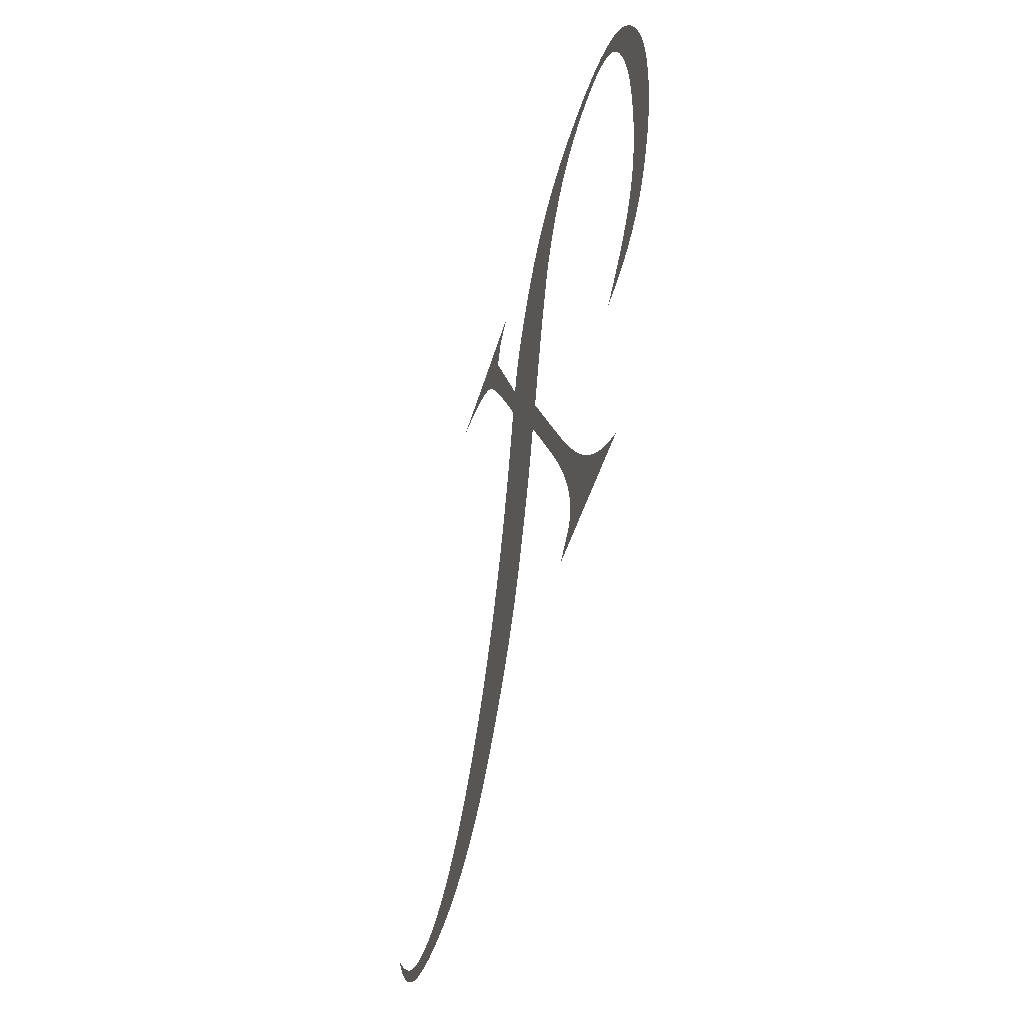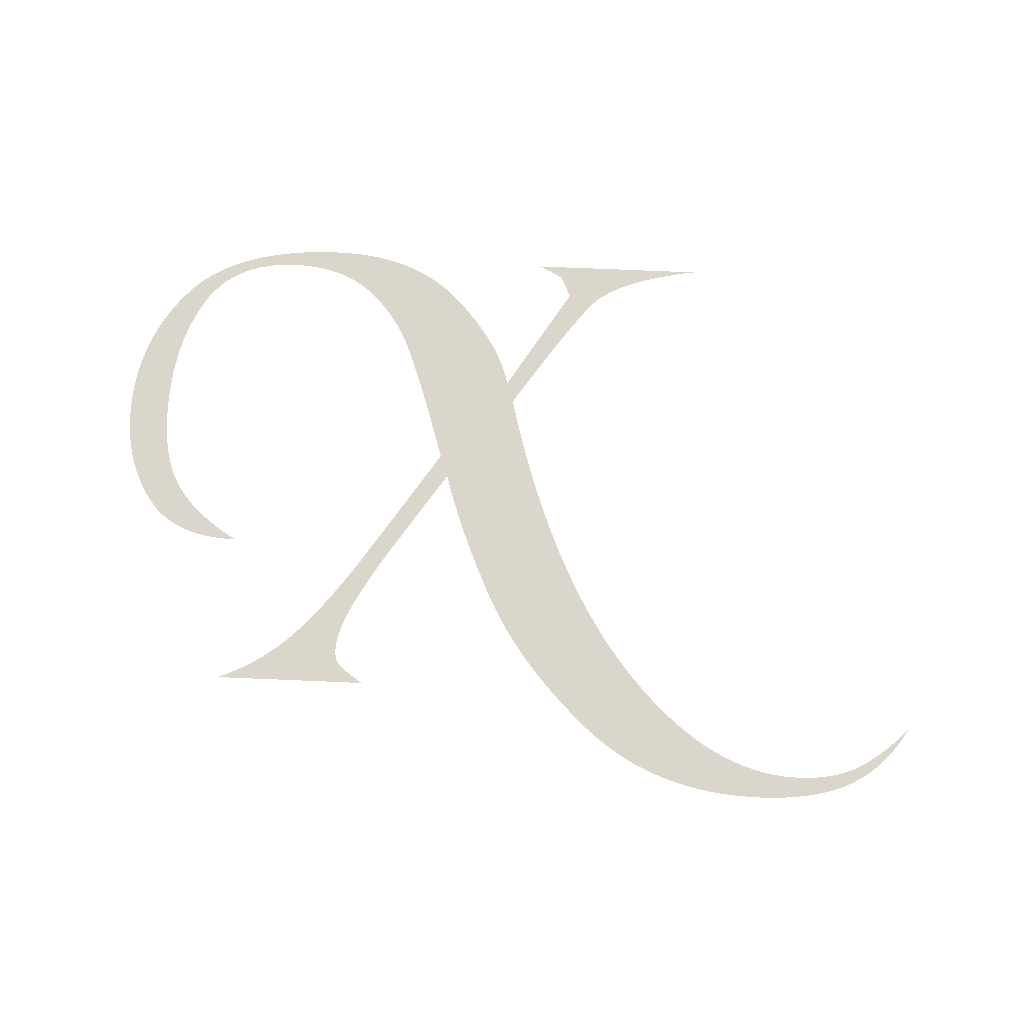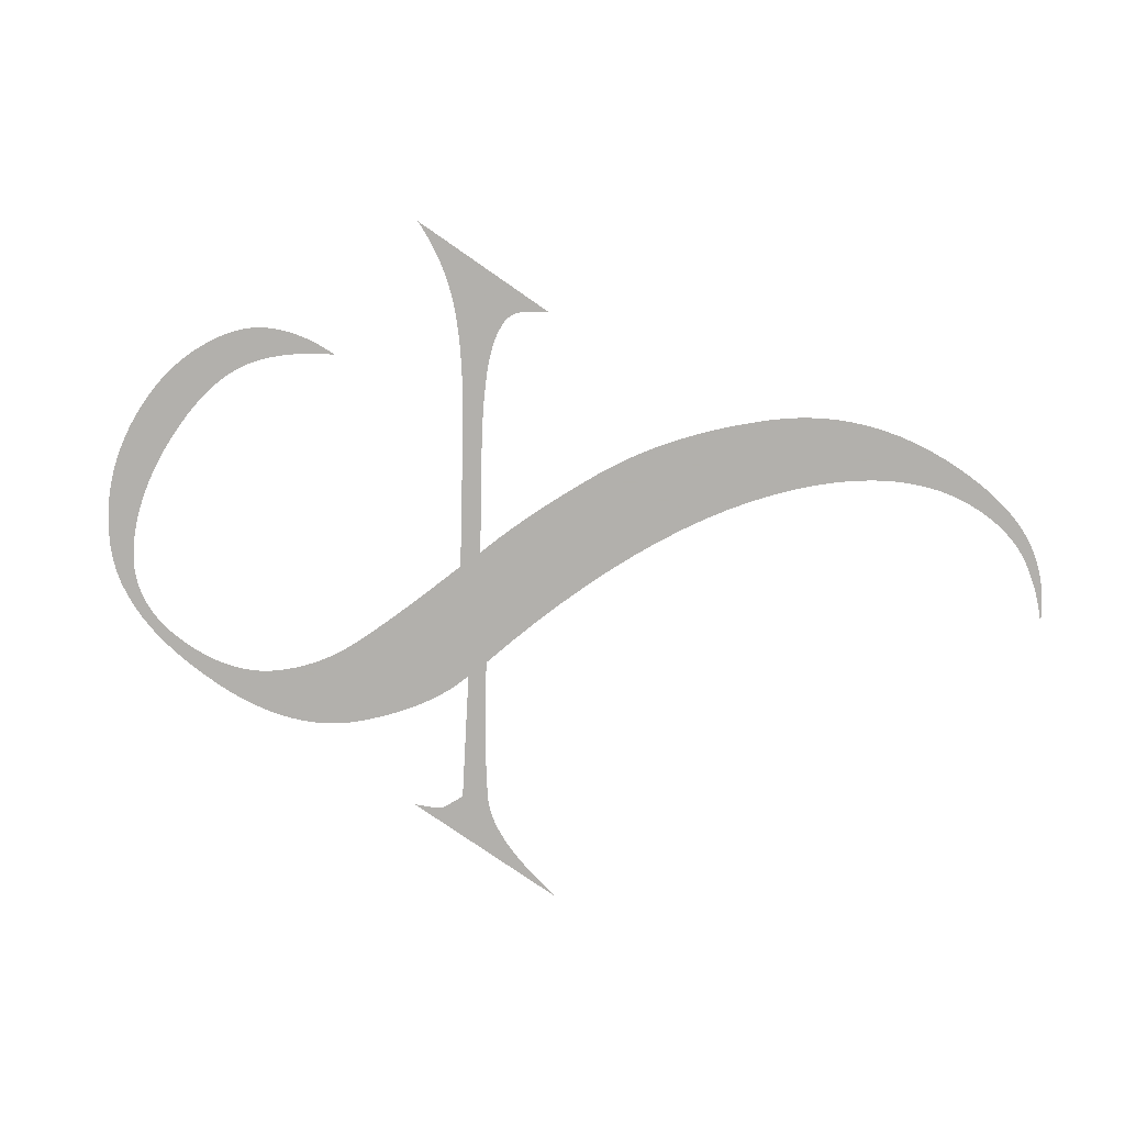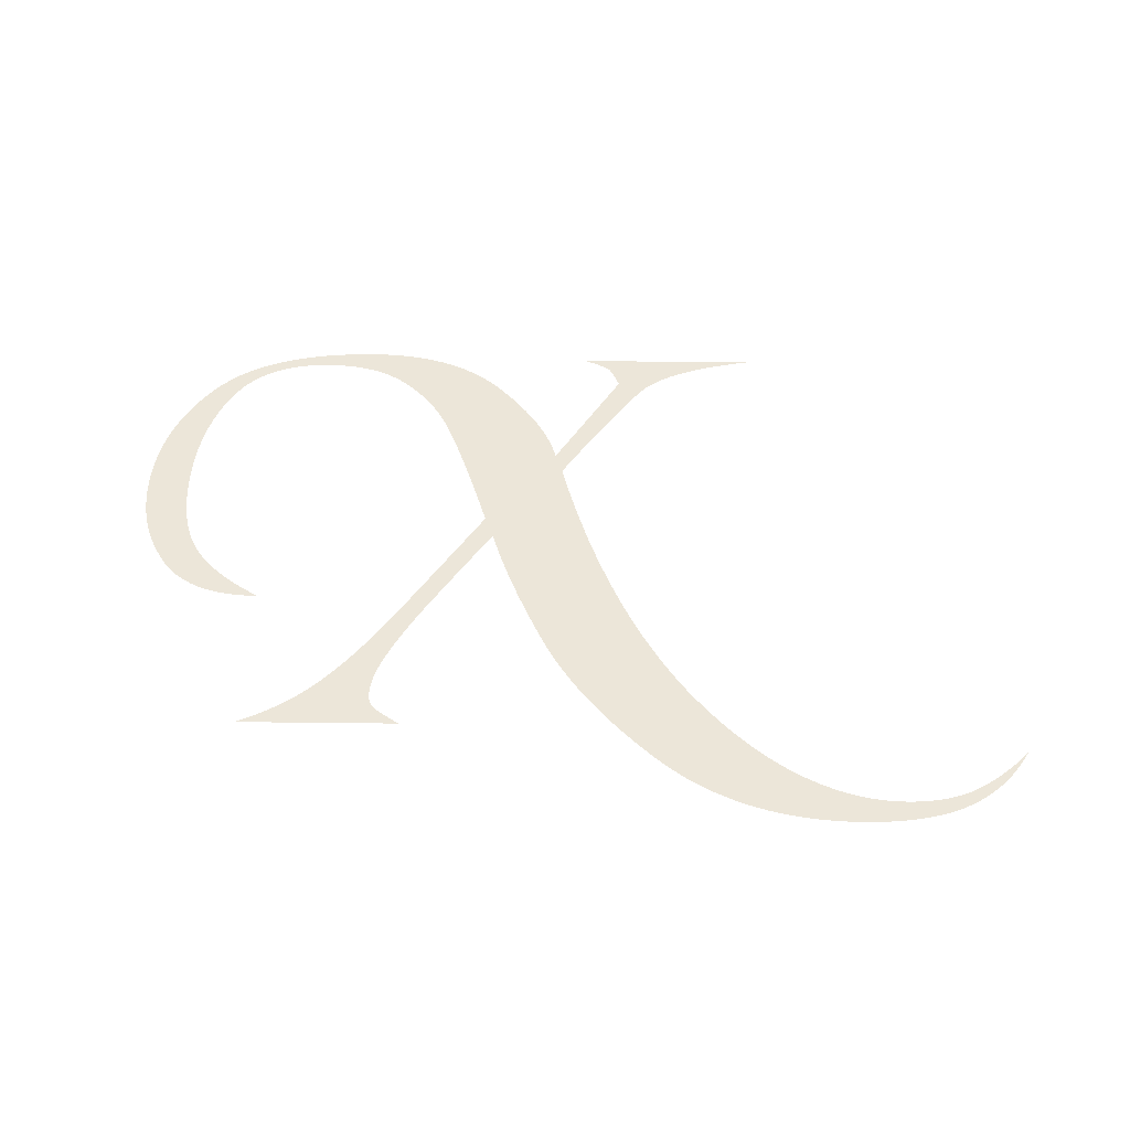
<metadata>
{"format":"obj","ext":"obj","renderer":"f3d","projection":"perspective","resolution":1024,"background":"white","views":[{"elev":-43.5,"azim":-105.1,"up":"+Y"},{"elev":73.5,"azim":2.4,"up":"+Z"},{"elev":-78.6,"azim":-34.7,"up":"+Z"},{"elev":49.2,"azim":0.7,"up":"+Z"}]}
</metadata>
<code>
o Text
v 0.2652 0.5591 0
v 0.2829 0.5587 0
v 0.2999 0.5574 0
v 0.3163 0.5552 0
v 0.332 0.5522 0
v 0.347 0.5483 0
v 0.3614 0.5436 0
v 0.3751 0.538 0
v 0.3881 0.5315 0
v 0.4005 0.5242 0
v 0.4122 0.516 0
v 0.4233 0.507 0
v 0.4337 0.497 0
v 0.4434 0.4867 0
v 0.4526 0.4765 0
v 0.461 0.4662 0
v 0.4688 0.4561 0
v 0.476 0.446 0
v 0.4826 0.4359 0
v 0.4885 0.4259 0
v 0.4938 0.416 0
v 0.4984 0.4061 0
v 0.5024 0.3962 0
v 0.5057 0.3864 0
v 0.5084 0.3767 0
v 0.5887 0.5076 0
v 0.5873 0.5107 0
v 0.586 0.5137 0
v 0.5848 0.5164 0
v 0.5836 0.519 0
v 0.5825 0.5214 0
v 0.5815 0.5235 0
v 0.5806 0.5255 0
v 0.5797 0.5273 0
v 0.5789 0.5289 0
v 0.5781 0.5303 0
v 0.5775 0.5315 0
v 0.5769 0.5325 0
v 0.5761 0.5335 0
v 0.5751 0.5345 0
v 0.5736 0.5357 0
v 0.5719 0.5369 0
v 0.5698 0.5382 0
v 0.5674 0.5396 0
v 0.5646 0.5411 0
v 0.5615 0.5427 0
v 0.558 0.5443 0
v 0.5542 0.5461 0
v 0.5501 0.5479 0
v 0.5456 0.5498 0
v 0.7576 0.5498 0
v 0.7401 0.5467 0
v 0.7237 0.5433 0
v 0.7083 0.5396 0
v 0.6939 0.5357 0
v 0.6806 0.5314 0
v 0.6684 0.5268 0
v 0.6572 0.522 0
v 0.6471 0.5168 0
v 0.638 0.5113 0
v 0.6299 0.5056 0
v 0.6229 0.4996 0
v 0.617 0.4932 0
v 0.6113 0.4863 0
v 0.6052 0.4785 0
v 0.5985 0.4698 0
v 0.5914 0.4601 0
v 0.5838 0.4496 0
v 0.5757 0.4381 0
v 0.5671 0.4258 0
v 0.558 0.4125 0
v 0.5485 0.3984 0
v 0.5384 0.3833 0
v 0.5279 0.3674 0
v 0.5169 0.3505 0
v 0.5272 0.3116 0
v 0.5381 0.2742 0
v 0.5497 0.2384 0
v 0.5618 0.2041 0
v 0.5746 0.1714 0
v 0.588 0.1402 0
v 0.6021 0.1106 0
v 0.6167 0.08249 0
v 0.632 0.05595 0
v 0.6479 0.03097 0
v 0.6644 0.007531 0
v 0.6816 -0.01436 -0
v 0.6991 -0.03459 -0
v 0.7168 -0.05307 -0
v 0.7345 -0.06978 -0
v 0.7524 -0.08474 -0
v 0.7705 -0.09794 -0
v 0.7886 -0.1094 -0
v 0.8069 -0.1191 -0
v 0.8254 -0.127 -0
v 0.8439 -0.1331 -0
v 0.8626 -0.1375 -0
v 0.8814 -0.1402 -0
v 0.9003 -0.141 -0
v 0.9085 -0.1409 -0
v 0.9165 -0.1405 -0
v 0.9242 -0.1398 -0
v 0.9317 -0.1388 -0
v 0.939 -0.1375 -0
v 0.9461 -0.136 -0
v 0.9529 -0.1341 -0
v 0.9595 -0.132 -0
v 0.9658 -0.1296 -0
v 0.972 -0.127 -0
v 0.9779 -0.124 -0
v 0.9835 -0.1208 -0
v 0.989 -0.1173 -0
v 0.9944 -0.1138 -0
v 0.9997 -0.1102 -0
v 1.005 -0.1064 -0
v 1.01 -0.1026 -0
v 1.015 -0.09861 -0
v 1.019 -0.09454 -0
v 1.024 -0.09037 -0
v 1.029 -0.0861 -0
v 1.033 -0.08171 -0
v 1.037 -0.07723 -0
v 1.041 -0.07264 -0
v 1.037 -0.08062 -0
v 1.032 -0.08825 -0
v 1.026 -0.09552 -0
v 1.021 -0.1024 -0
v 1.015 -0.109 -0
v 1.009 -0.1152 -0
v 1.003 -0.121 -0
v 0.9969 -0.1265 -0
v 0.9903 -0.1316 -0
v 0.9835 -0.1364 -0
v 0.9764 -0.1408 -0
v 0.9692 -0.1448 -0
v 0.9616 -0.1486 -0
v 0.9536 -0.1519 -0
v 0.9451 -0.155 -0
v 0.9363 -0.1578 -0
v 0.927 -0.1602 -0
v 0.9173 -0.1623 -0
v 0.9072 -0.164 -0
v 0.8967 -0.1655 -0
v 0.8858 -0.1666 -0
v 0.8744 -0.1674 -0
v 0.8627 -0.1679 -0
v 0.8505 -0.1681 -0
v 0.8284 -0.1675 -0
v 0.807 -0.1658 -0
v 0.7862 -0.163 -0
v 0.766 -0.1591 -0
v 0.7464 -0.154 -0
v 0.7275 -0.1478 -0
v 0.7092 -0.1405 -0
v 0.6915 -0.132 -0
v 0.6745 -0.1225 -0
v 0.6581 -0.1118 -0
v 0.6423 -0.09994 -0
v 0.6271 -0.08699 -0
v 0.6126 -0.07343 -0
v 0.5987 -0.05977 -0
v 0.5855 -0.046 -0
v 0.573 -0.03214 -0
v 0.5611 -0.01818 -0
v 0.5498 -0.004117 -0
v 0.5393 0.01004 0
v 0.5293 0.02431 0
v 0.5201 0.03867 0
v 0.5114 0.05313 0
v 0.5035 0.06769 0
v 0.4962 0.08235 0
v 0.4894 0.09694 0
v 0.4829 0.1113 0
v 0.4766 0.1254 0
v 0.4707 0.1393 0
v 0.4651 0.1529 0
v 0.4598 0.1663 0
v 0.4548 0.1794 0
v 0.45 0.1923 0
v 0.4456 0.205 0
v 0.4415 0.2174 0
v 0.4376 0.2296 0
v 0.4341 0.2416 0
v 0.4255 0.2286 0
v 0.4172 0.2163 0
v 0.4094 0.2045 0
v 0.4019 0.1934 0
v 0.3949 0.1828 0
v 0.3883 0.1728 0
v 0.3821 0.1634 0
v 0.3763 0.1547 0
v 0.3709 0.1465 0
v 0.366 0.1389 0
v 0.3614 0.1318 0
v 0.3573 0.1254 0
v 0.3534 0.1193 0
v 0.3496 0.1133 0
v 0.3459 0.1073 0
v 0.3423 0.1014 0
v 0.3389 0.09547 0
v 0.3355 0.08963 0
v 0.3323 0.08385 0
v 0.3291 0.07812 0
v 0.3261 0.07245 0
v 0.3231 0.06683 0
v 0.3203 0.06126 0
v 0.3176 0.05574 0
v 0.315 0.05032 0
v 0.3127 0.04502 0
v 0.3105 0.03985 0
v 0.3087 0.03482 0
v 0.307 0.02991 0
v 0.3055 0.02513 0
v 0.3043 0.02048 0
v 0.3033 0.01595 0
v 0.3025 0.01156 0
v 0.302 0.007296 0
v 0.3016 0.003161 0
v 0.3015 -0.000845 -0
v 0.3016 -0.003475 -0
v 0.3019 -0.006018 -0
v 0.3024 -0.008472 -0
v 0.3031 -0.01084 -0
v 0.3039 -0.01312 -0
v 0.305 -0.01531 -0
v 0.3063 -0.01741 -0
v 0.3077 -0.01943 -0
v 0.3094 -0.02135 -0
v 0.3112 -0.02319 -0
v 0.3132 -0.02494 -0
v 0.3155 -0.02661 -0
v 0.3177 -0.0282 -0
v 0.3199 -0.02974 -0
v 0.3221 -0.03122 -0
v 0.3241 -0.03266 -0
v 0.3261 -0.03404 -0
v 0.328 -0.03537 -0
v 0.3298 -0.03664 -0
v 0.3316 -0.03787 -0
v 0.3333 -0.03904 -0
v 0.3349 -0.04015 -0
v 0.3364 -0.04122 -0
v 0.3378 -0.04223 -0
v 0.152 -0.04223 -0
v 0.1607 -0.03873 -0
v 0.1691 -0.03497 -0
v 0.1774 -0.03096 -0
v 0.1855 -0.0267 -0
v 0.1934 -0.02218 -0
v 0.2011 -0.01742 -0
v 0.2087 -0.0124 -0
v 0.216 -0.007132 -0
v 0.2232 -0.00161 -0
v 0.2302 0.004164 0
v 0.237 0.01019 0
v 0.2437 0.01647 0
v 0.2503 0.0231 0
v 0.257 0.03018 0
v 0.2638 0.03772 0
v 0.2707 0.0457 0
v 0.2777 0.05414 0
v 0.2848 0.06303 0
v 0.2921 0.07237 0
v 0.2994 0.08216 0
v 0.3069 0.0924 0
v 0.3144 0.1031 0
v 0.3221 0.1142 0
v 0.3298 0.1258 0
v 0.3376 0.1377 0
v 0.3455 0.1495 0
v 0.3533 0.1614 0
v 0.3611 0.1733 0
v 0.369 0.1853 0
v 0.3768 0.1972 0
v 0.3846 0.2092 0
v 0.3925 0.2212 0
v 0.4004 0.2332 0
v 0.4082 0.2453 0
v 0.4161 0.2573 0
v 0.424 0.2694 0
v 0.4187 0.2865 0
v 0.4136 0.3028 0
v 0.4087 0.3183 0
v 0.4039 0.3331 0
v 0.3992 0.347 0
v 0.3947 0.3602 0
v 0.3904 0.3726 0
v 0.3863 0.3843 0
v 0.3823 0.3952 0
v 0.3784 0.4053 0
v 0.3747 0.4146 0
v 0.3712 0.4231 0
v 0.3676 0.4312 0
v 0.3638 0.439 0
v 0.3597 0.4466 0
v 0.3553 0.454 0
v 0.3507 0.4612 0
v 0.3459 0.4681 0
v 0.3407 0.4748 0
v 0.3354 0.4813 0
v 0.3297 0.4876 0
v 0.3238 0.4936 0
v 0.3176 0.4995 0
v 0.3112 0.5051 0
v 0.3045 0.5103 0
v 0.2974 0.5151 0
v 0.29 0.5195 0
v 0.2823 0.5234 0
v 0.2742 0.5268 0
v 0.2657 0.5298 0
v 0.2569 0.5323 0
v 0.2478 0.5343 0
v 0.2383 0.5359 0
v 0.2285 0.5371 0
v 0.2183 0.5378 0
v 0.2078 0.538 0
v 0.1942 0.5376 0
v 0.1812 0.5363 0
v 0.169 0.5342 0
v 0.1574 0.5312 0
v 0.1464 0.5273 0
v 0.1362 0.5226 0
v 0.1266 0.517 0
v 0.1177 0.5106 0
v 0.1094 0.5033 0
v 0.1018 0.4952 0
v 0.09493 0.4862 0
v 0.08868 0.4764 0
v 0.08302 0.4659 0
v 0.07784 0.455 0
v 0.07316 0.4438 0
v 0.06897 0.4322 0
v 0.06528 0.4203 0
v 0.06208 0.4079 0
v 0.05937 0.3952 0
v 0.05715 0.3821 0
v 0.05543 0.3687 0
v 0.0542 0.3548 0
v 0.05346 0.3406 0
v 0.05321 0.326 0
v 0.05337 0.3145 0
v 0.05387 0.3035 0
v 0.05469 0.2929 0
v 0.05584 0.2827 0
v 0.05731 0.2729 0
v 0.05912 0.2635 0
v 0.06126 0.2546 0
v 0.06372 0.2461 0
v 0.06651 0.238 0
v 0.06963 0.2303 0
v 0.07308 0.223 0
v 0.07686 0.2162 0
v 0.08104 0.2096 0
v 0.0857 0.2031 0
v 0.09085 0.1967 0
v 0.09647 0.1904 0
v 0.1026 0.1842 0
v 0.1092 0.178 0
v 0.1162 0.1719 0
v 0.1238 0.1659 0
v 0.1318 0.16 0
v 0.1403 0.1542 0
v 0.1493 0.1484 0
v 0.1588 0.1427 0
v 0.1452 0.1431 0
v 0.1322 0.1442 0
v 0.12 0.1461 0
v 0.1083 0.1486 0
v 0.09739 0.152 0
v 0.0871 0.156 0
v 0.07747 0.1608 0
v 0.06851 0.1664 0
v 0.0602 0.1727 0
v 0.05256 0.1797 0
v 0.04559 0.1874 0
v 0.03927 0.1959 0
v 0.03354 0.2049 0
v 0.02831 0.2142 0
v 0.02357 0.2236 0
v 0.01933 0.2333 0
v 0.01559 0.2432 0
v 0.01235 0.2534 0
v 0.00961 0.2638 0
v 0.007367 0.2744 0
v 0.005622 0.2853 0
v 0.004375 0.2964 0
v 0.003628 0.3077 0
v 0.003378 0.3193 0
v 0.003792 0.3353 0
v 0.005032 0.3509 0
v 0.0071 0.3662 0
v 0.009994 0.3811 0
v 0.01372 0.3957 0
v 0.01826 0.4099 0
v 0.02364 0.4238 0
v 0.02984 0.4373 0
v 0.03687 0.4505 0
v 0.04473 0.4632 0
v 0.05341 0.4757 0
v 0.06292 0.4878 0
v 0.07342 0.4992 0
v 0.08508 0.5096 0
v 0.09789 0.519 0
v 0.1119 0.5274 0
v 0.127 0.5348 0
v 0.1433 0.5413 0
v 0.1607 0.5467 0
v 0.1793 0.5512 0
v 0.199 0.5547 0
v 0.2199 0.5571 0
v 0.242 0.5586 0
f 2 1 411
f 411 3 2
f 410 3 411
f 410 4 3
f 409 4 410
f 409 5 4
f 408 5 409
f 408 6 5
f 407 6 408
f 49 51 50
f 49 52 51
f 407 7 6
f 48 52 49
f 406 7 407
f 48 53 52
f 47 53 48
f 46 53 47
f 406 8 7
f 46 54 53
f 45 54 46
f 405 317 406
f 317 316 406
f 316 8 406
f 44 54 45
f 44 55 54
f 43 55 44
f 42 55 43
f 315 8 316
f 315 9 8
f 314 9 315
f 405 318 317
f 313 9 314
f 41 55 42
f 405 319 318
f 312 9 313
f 41 56 55
f 40 56 41
f 404 319 405
f 39 56 40
f 311 9 312
f 404 320 319
f 38 56 39
f 37 56 38
f 310 9 311
f 310 10 9
f 36 56 37
f 36 57 56
f 404 321 320
f 35 57 36
f 309 10 310
f 34 57 35
f 403 321 404
f 33 57 34
f 403 322 321
f 33 58 57
f 308 10 309
f 32 58 33
f 308 11 10
f 31 58 32
f 307 11 308
f 403 323 322
f 31 59 58
f 30 59 31
f 306 11 307
f 29 59 30
f 402 323 403
f 402 324 323
f 29 60 59
f 28 60 29
f 306 12 11
f 305 12 306
f 27 60 28
f 27 61 60
f 26 61 27
f 402 325 324
f 304 12 305
f 401 325 402
f 25 63 26
f 63 62 26
f 62 61 26
f 304 13 12
f 303 13 304
f 401 326 325
f 302 13 303
f 400 326 401
f 302 14 13
f 400 327 326
f 301 14 302
f 25 64 63
f 399 327 400
f 300 14 301
f 300 15 14
f 25 65 64
f 399 328 327
f 299 15 300
f 25 66 65
f 299 16 15
f 399 329 328
f 398 329 399
f 298 16 299
f 25 67 66
f 297 16 298
f 297 17 16
f 398 330 329
f 397 330 398
f 296 17 297
f 25 68 67
f 296 18 17
f 397 331 330
f 295 18 296
f 396 331 397
f 25 69 68
f 294 18 295
f 294 19 18
f 396 332 331
f 293 19 294
f 25 70 69
f 395 332 396
f 293 20 19
f 395 333 332
f 292 20 293
f 292 21 20
f 25 71 70
f 394 333 395
f 291 21 292
f 394 334 333
f 291 22 21
f 290 22 291
f 25 72 71
f 393 334 394
f 393 335 334
f 290 23 22
f 289 23 290
f 25 73 72
f 289 24 23
f 392 335 393
f 392 336 335
f 288 24 289
f 288 25 24
f 287 25 288
f 25 74 73
f 392 337 336
f 391 337 392
f 287 74 25
f 286 74 287
f 391 338 337
f 286 75 74
f 390 338 391
f 285 75 286
f 390 339 338
f 389 339 390
f 285 76 75
f 284 76 285
f 389 340 339
f 388 340 389
f 283 76 284
f 388 341 340
f 387 341 388
f 282 76 283
f 387 342 341
f 282 77 76
f 386 342 387
f 386 343 342
f 281 77 282
f 385 343 386
f 385 344 343
f 280 77 281
f 384 344 385
f 384 345 344
f 383 345 384
f 280 78 77
f 383 346 345
f 279 78 280
f 382 346 383
f 382 347 346
f 278 78 279
f 382 348 347
f 381 348 382
f 381 349 348
f 277 183 278
f 183 78 278
f 380 349 381
f 277 184 183
f 182 78 183
f 182 79 78
f 380 350 349
f 379 350 380
f 276 184 277
f 379 351 350
f 181 79 182
f 276 185 184
f 378 351 379
f 378 352 351
f 275 185 276
f 180 79 181
f 275 186 185
f 378 353 352
f 377 353 378
f 377 354 353
f 274 186 275
f 179 79 180
f 376 354 377
f 274 187 186
f 179 80 79
f 376 355 354
f 273 187 274
f 376 356 355
f 375 356 376
f 273 188 187
f 178 80 179
f 375 357 356
f 374 357 375
f 272 188 273
f 374 358 357
f 272 189 188
f 373 358 374
f 177 80 178
f 373 359 358
f 271 189 272
f 271 190 189
f 372 359 373
f 372 360 359
f 177 81 80
f 371 360 372
f 176 81 177
f 371 361 360
f 271 191 190
f 270 191 271
f 370 361 371
f 370 362 361
f 369 362 370
f 270 192 191
f 369 363 362
f 175 81 176
f 368 363 369
f 269 192 270
f 367 363 368
f 367 364 363
f 269 193 192
f 366 364 367
f 365 364 366
f 175 82 81
f 174 82 175
f 269 194 193
f 268 194 269
f 268 195 194
f 267 195 268
f 267 196 195
f 173 82 174
f 267 197 196
f 266 197 267
f 266 198 197
f 172 82 173
f 172 83 82
f 266 199 198
f 265 199 266
f 265 200 199
f 171 83 172
f 265 201 200
f 264 201 265
f 264 202 201
f 264 203 202
f 171 84 83
f 170 84 171
f 263 203 264
f 263 204 203
f 263 205 204
f 262 205 263
f 169 84 170
f 262 206 205
f 261 206 262
f 261 207 206
f 169 85 84
f 261 208 207
f 260 208 261
f 168 85 169
f 260 209 208
f 259 209 260
f 259 210 209
f 259 211 210
f 167 85 168
f 258 211 259
f 258 212 211
f 167 86 85
f 257 212 258
f 257 213 212
f 257 214 213
f 166 86 167
f 256 214 257
f 256 215 214
f 255 215 256
f 255 216 215
f 255 217 216
f 254 217 255
f 165 86 166
f 165 87 86
f 254 218 217
f 253 218 254
f 253 219 218
f 253 220 219
f 252 220 253
f 252 221 220
f 164 87 165
f 252 222 221
f 251 222 252
f 251 223 222
f 251 224 223
f 250 224 251
f 250 225 224
f 164 88 87
f 250 226 225
f 250 227 226
f 249 227 250
f 163 88 164
f 249 228 227
f 249 229 228
f 248 229 249
f 248 230 229
f 248 231 230
f 248 232 231
f 247 232 248
f 247 233 232
f 247 234 233
f 246 234 247
f 246 235 234
f 162 88 163
f 246 236 235
f 246 237 236
f 162 89 88
f 245 237 246
f 245 238 237
f 245 239 238
f 245 240 239
f 244 240 245
f 244 241 240
f 244 242 241
f 244 243 242
f 161 89 162
f 161 90 89
f 160 90 161
f 160 91 90
f 122 124 123
f 159 91 160
f 121 124 122
f 121 125 124
f 120 125 121
f 159 92 91
f 119 125 120
f 158 92 159
f 119 126 125
f 118 126 119
f 117 126 118
f 117 127 126
f 158 93 92
f 116 127 117
f 157 93 158
f 116 128 127
f 115 128 116
f 114 128 115
f 114 129 128
f 157 94 93
f 113 129 114
f 156 94 157
f 112 129 113
f 112 130 129
f 111 130 112
f 156 95 94
f 110 130 111
f 110 131 130
f 155 95 156
f 109 131 110
f 109 132 131
f 155 96 95
f 108 132 109
f 107 132 108
f 107 133 132
f 154 96 155
f 106 133 107
f 154 97 96
f 105 133 106
f 104 133 105
f 104 134 133
f 154 98 97
f 103 134 104
f 102 134 103
f 101 134 102
f 154 99 98
f 153 99 154
f 100 134 101
f 100 135 134
f 99 135 100
f 153 135 99
f 153 136 135
f 152 136 153
f 152 137 136
f 152 138 137
f 151 138 152
f 151 139 138
f 151 140 139
f 150 140 151
f 150 141 140
f 150 142 141
f 149 142 150
f 149 143 142
f 149 144 143
f 148 144 149
f 148 145 144
f 148 146 145
f 147 146 148

</code>
